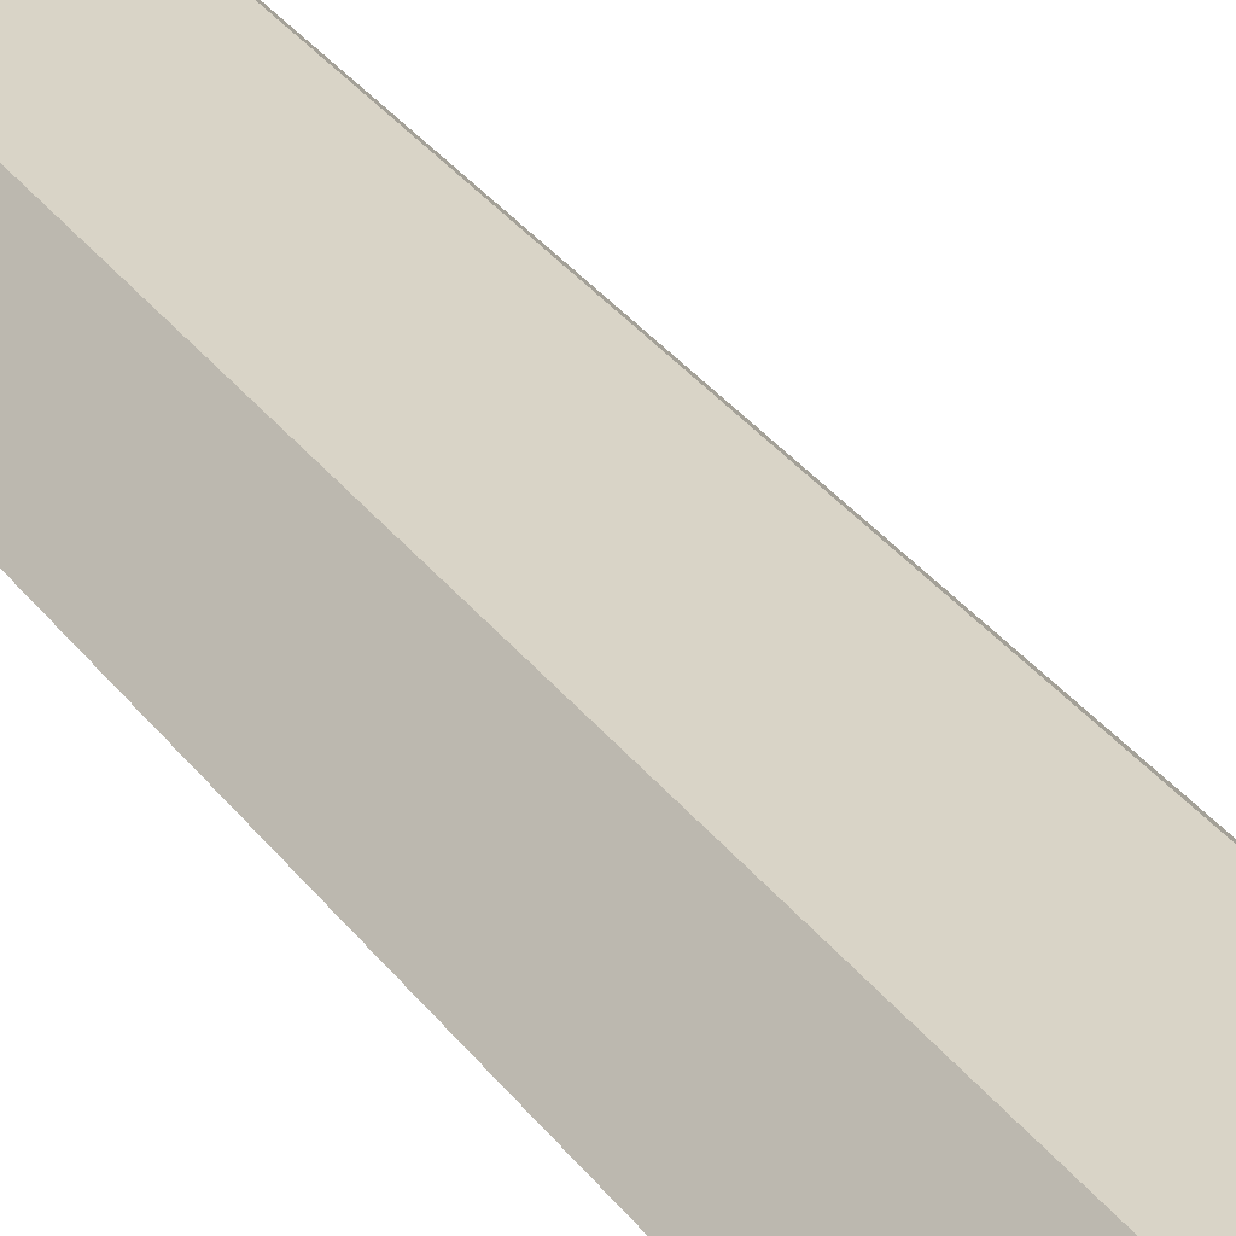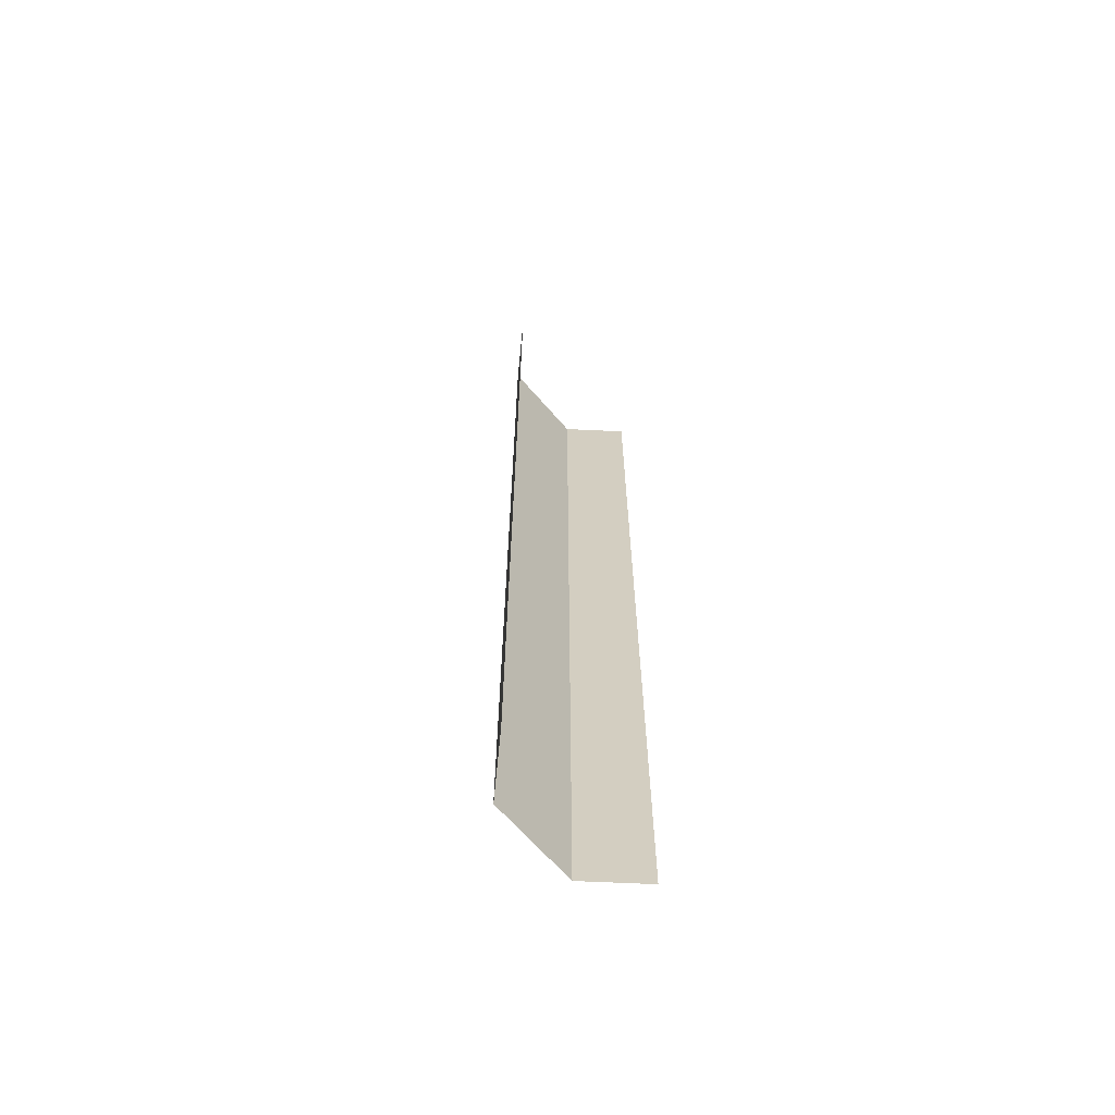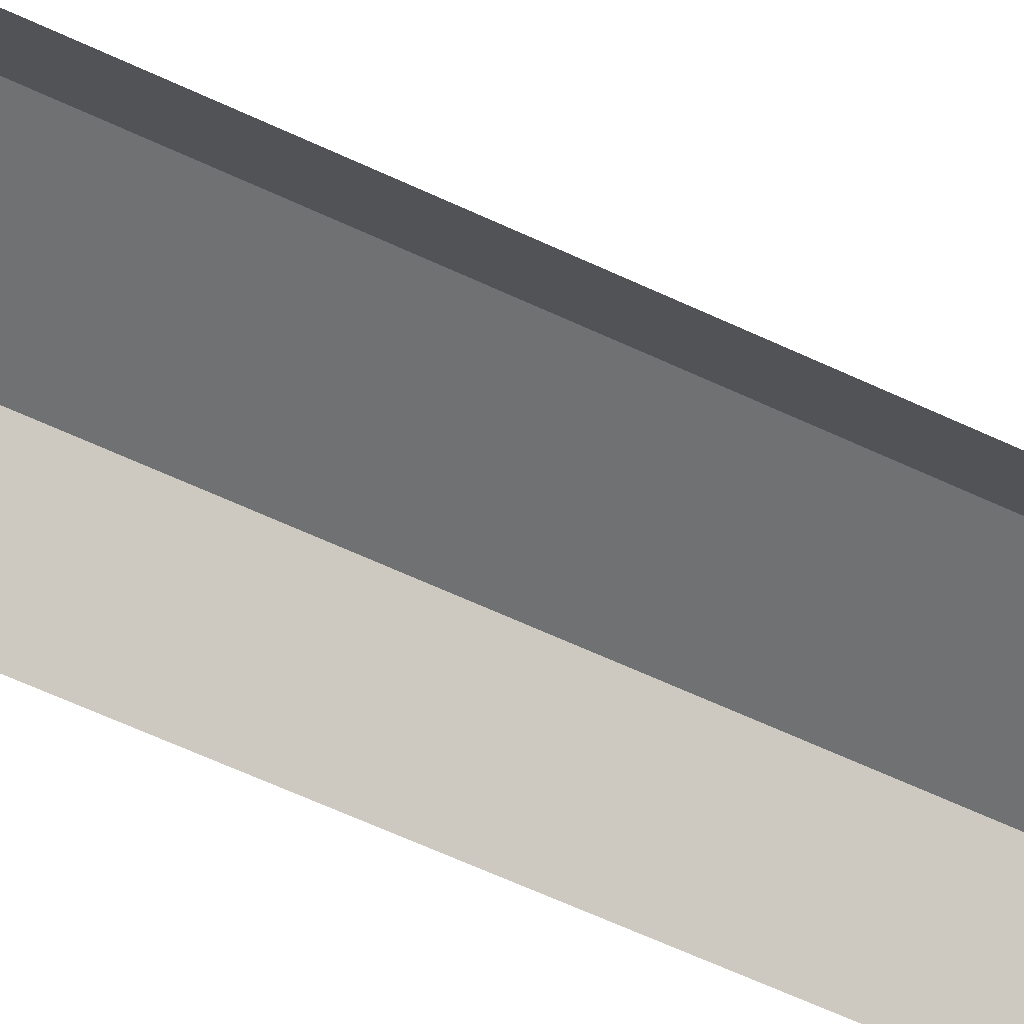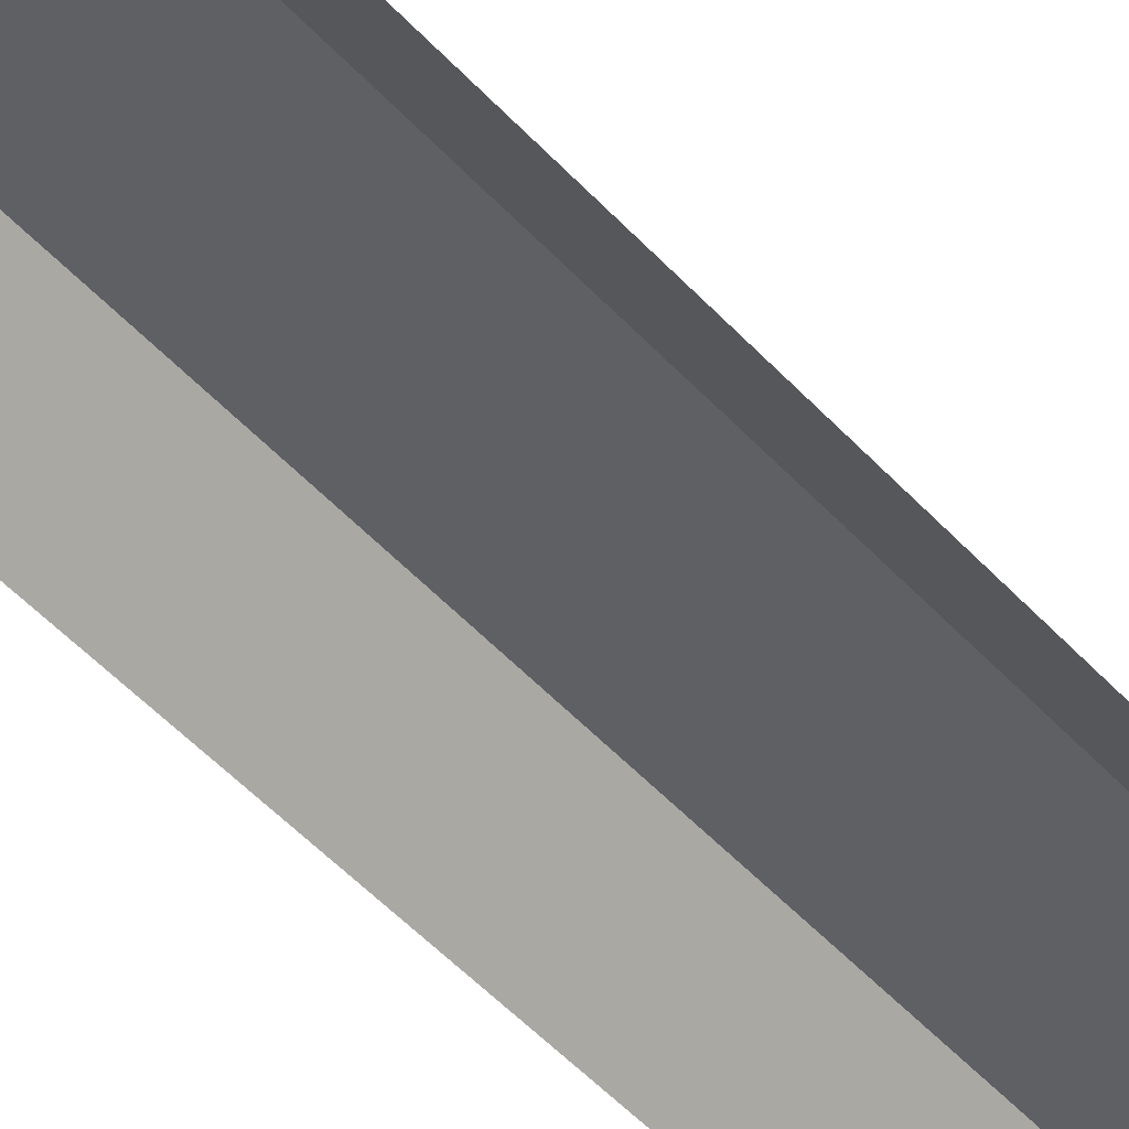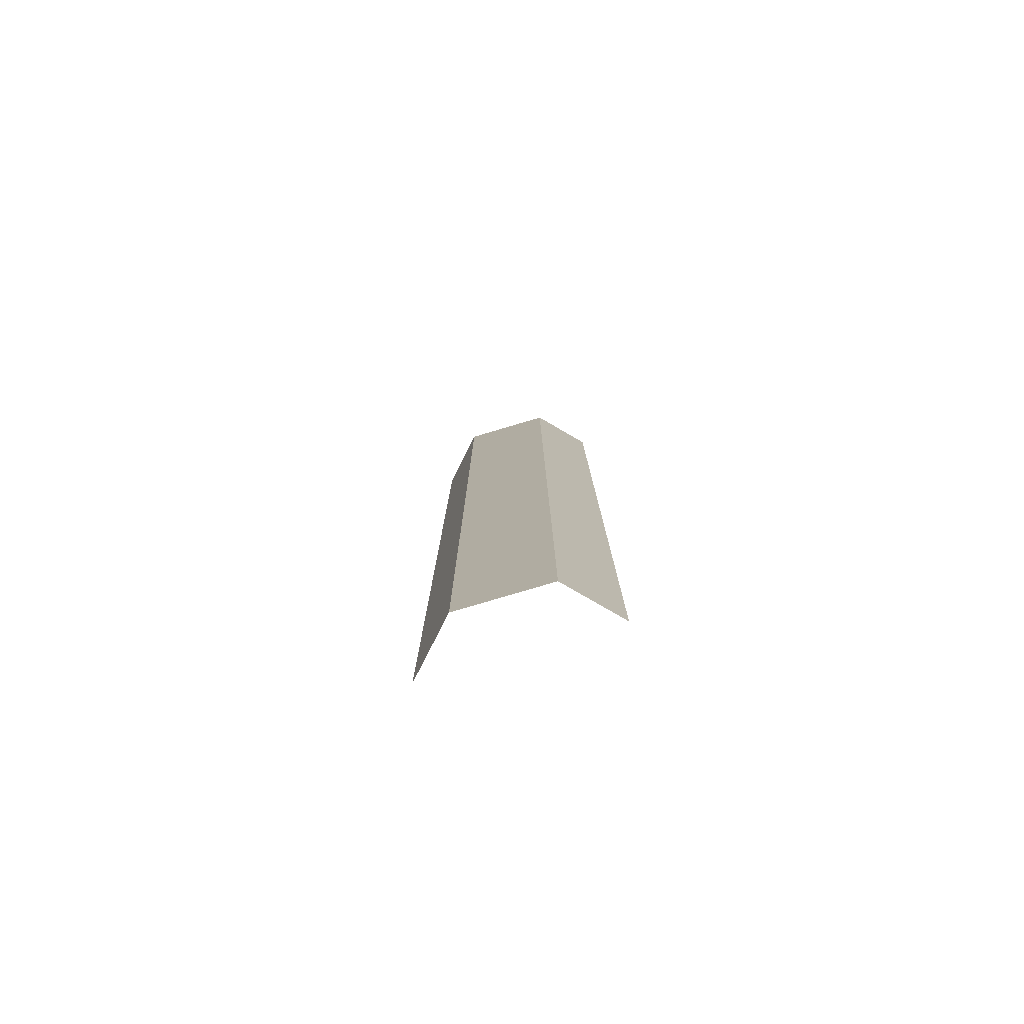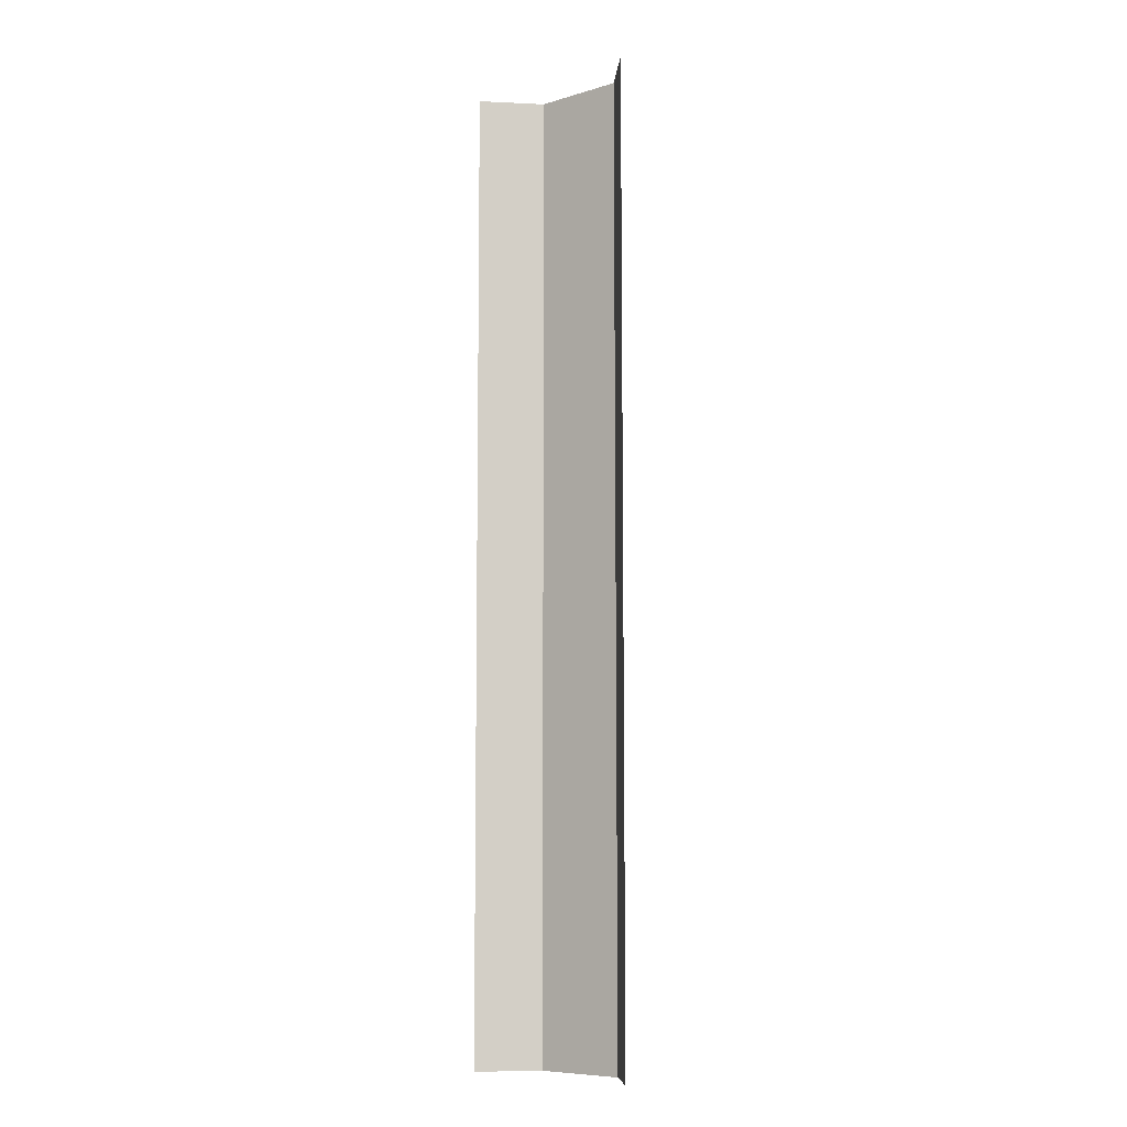
<metadata>
{"format":"obj","ext":"obj","renderer":"f3d","projection":"perspective","resolution":1024,"background":"white","views":[{"elev":28.4,"azim":-27.4,"up":"+Y"},{"elev":-65.4,"azim":-49.2,"up":"+Z"},{"elev":-55.2,"azim":62.8,"up":"+Y"},{"elev":-44.8,"azim":-141.9,"up":"+Y"},{"elev":-79.2,"azim":-163.5,"up":"+Z"},{"elev":-8.3,"azim":39.0,"up":"+Z"}]}
</metadata>
<code>
v  -3 0.025 -0
v  -1.125 0.025 0
v  -1.125 0.0292 -5.333
v  -3 0.0292 -5.333
v  6 -3.14 0
v  3 0.025 0
v  3 0.0208 5.333
v  6 -3.144 5.333
v  -6 -3.14 -0
v  -6 -3.144 5.333
v  -3 0.0208 5.333
v  1.125 0.025 0
v  0 0.025 0
v  0 0.0208 5.333
v  1.125 0.0208 5.333
v  -1.125 0.0208 5.333
v  -3 0 32
v  -1.125 0 32
v  -1.125 0.0042 26.67
v  -3 0.0042 26.67
v  -1.125 0.0083 21.33
v  -3 0.0083 21.33
v  -1.125 0.0125 16
v  -3 0.0125 16
v  -1.125 0.0167 10.67
v  -3 0.0167 10.67
v  -1.125 0.05 -32
v  -3 0.05 -32
v  -3 0.0458 -26.67
v  -1.125 0.0458 -26.67
v  -3 0.0417 -21.33
v  -1.125 0.0417 -21.33
v  -3 0.0375 -16
v  -1.125 0.0375 -16
v  -3 0.0333 -10.67
v  -1.125 0.0333 -10.67
v  6 -3.115 -32
v  3 0.05 -32
v  3 0.0458 -26.67
v  6 -3.119 -26.67
v  3 0.0417 -21.33
v  6 -3.123 -21.33
v  3 0.0375 -16
v  6 -3.127 -16
v  3 0.0333 -10.67
v  6 -3.132 -10.67
v  3 0.0292 -5.333
v  6 -3.136 -5.333
v  3 0 32
v  6 -3.165 32
v  6 -3.161 26.67
v  3 0.0042 26.67
v  6 -3.157 21.33
v  3 0.0083 21.33
v  6 -3.152 16
v  3 0.0125 16
v  6 -3.148 10.67
v  3 0.0167 10.67
v  -6 -3.115 -32
v  -6 -3.119 -26.67
v  -6 -3.123 -21.33
v  -6 -3.127 -16
v  -6 -3.132 -10.67
v  -6 -3.136 -5.333
v  -6 -3.165 32
v  -6 -3.161 26.67
v  -6 -3.157 21.33
v  -6 -3.152 16
v  -6 -3.148 10.67
v  1.125 0.05 -32
v  0 0.05 -32
v  0 0.0458 -26.67
v  1.125 0.0458 -26.67
v  0 0.0417 -21.33
v  1.125 0.0417 -21.33
v  0 0.0375 -16
v  1.125 0.0375 -16
v  0 0.0333 -10.67
v  1.125 0.0333 -10.67
v  0 0.0292 -5.333
v  1.125 0.0292 -5.333
v  0 0 32
v  1.125 -0 32
v  1.125 0.0042 26.67
v  0 0.0042 26.67
v  1.125 0.0083 21.33
v  0 0.0083 21.33
v  1.125 0.0125 16
v  0 0.0125 16
v  1.125 0.0167 10.67
v  0 0.0167 10.67
g Plane001
f 1 2 3
f 3 4 1
f 5 6 7
f 7 8 5
f 1 9 10
f 10 11 1
f 12 13 14
f 14 15 12
f 6 12 15
f 15 7 6
f 13 2 16
f 16 14 13
f 17 18 19
f 19 20 17
f 20 19 21
f 21 22 20
f 22 21 23
f 23 24 22
f 24 23 25
f 25 26 24
f 26 25 16
f 16 11 26
f 11 16 2
f 2 1 11
f 27 28 29
f 29 30 27
f 30 29 31
f 31 32 30
f 32 31 33
f 33 34 32
f 34 33 35
f 35 36 34
f 36 35 4
f 4 3 36
f 37 38 39
f 39 40 37
f 40 39 41
f 41 42 40
f 42 41 43
f 43 44 42
f 44 43 45
f 45 46 44
f 46 45 47
f 47 48 46
f 48 47 6
f 6 5 48
f 49 50 51
f 51 52 49
f 52 51 53
f 53 54 52
f 54 53 55
f 55 56 54
f 56 55 57
f 57 58 56
f 58 57 8
f 8 7 58
f 28 59 60
f 60 29 28
f 29 60 61
f 61 31 29
f 31 61 62
f 62 33 31
f 33 62 63
f 63 35 33
f 35 63 64
f 64 4 35
f 4 64 9
f 9 1 4
f 65 17 20
f 20 66 65
f 66 20 22
f 22 67 66
f 67 22 24
f 24 68 67
f 68 24 26
f 26 69 68
f 69 26 11
f 11 10 69
f 70 71 72
f 72 73 70
f 73 72 74
f 74 75 73
f 75 74 76
f 76 77 75
f 77 76 78
f 78 79 77
f 79 78 80
f 80 81 79
f 81 80 13
f 13 12 81
f 82 83 84
f 84 85 82
f 85 84 86
f 86 87 85
f 87 86 88
f 88 89 87
f 89 88 90
f 90 91 89
f 91 90 15
f 15 14 91
f 38 70 73
f 73 39 38
f 39 73 75
f 75 41 39
f 41 75 77
f 77 43 41
f 43 77 79
f 79 45 43
f 45 79 81
f 81 47 45
f 47 81 12
f 12 6 47
f 83 49 52
f 52 84 83
f 84 52 54
f 54 86 84
f 86 54 56
f 56 88 86
f 88 56 58
f 58 90 88
f 90 58 7
f 7 15 90
f 71 27 30
f 30 72 71
f 72 30 32
f 32 74 72
f 74 32 34
f 34 76 74
f 76 34 36
f 36 78 76
f 78 36 3
f 3 80 78
f 80 3 2
f 2 13 80
f 18 82 85
f 85 19 18
f 19 85 87
f 87 21 19
f 21 87 89
f 89 23 21
f 23 89 91
f 91 25 23
f 25 91 14
f 14 16 25

</code>
